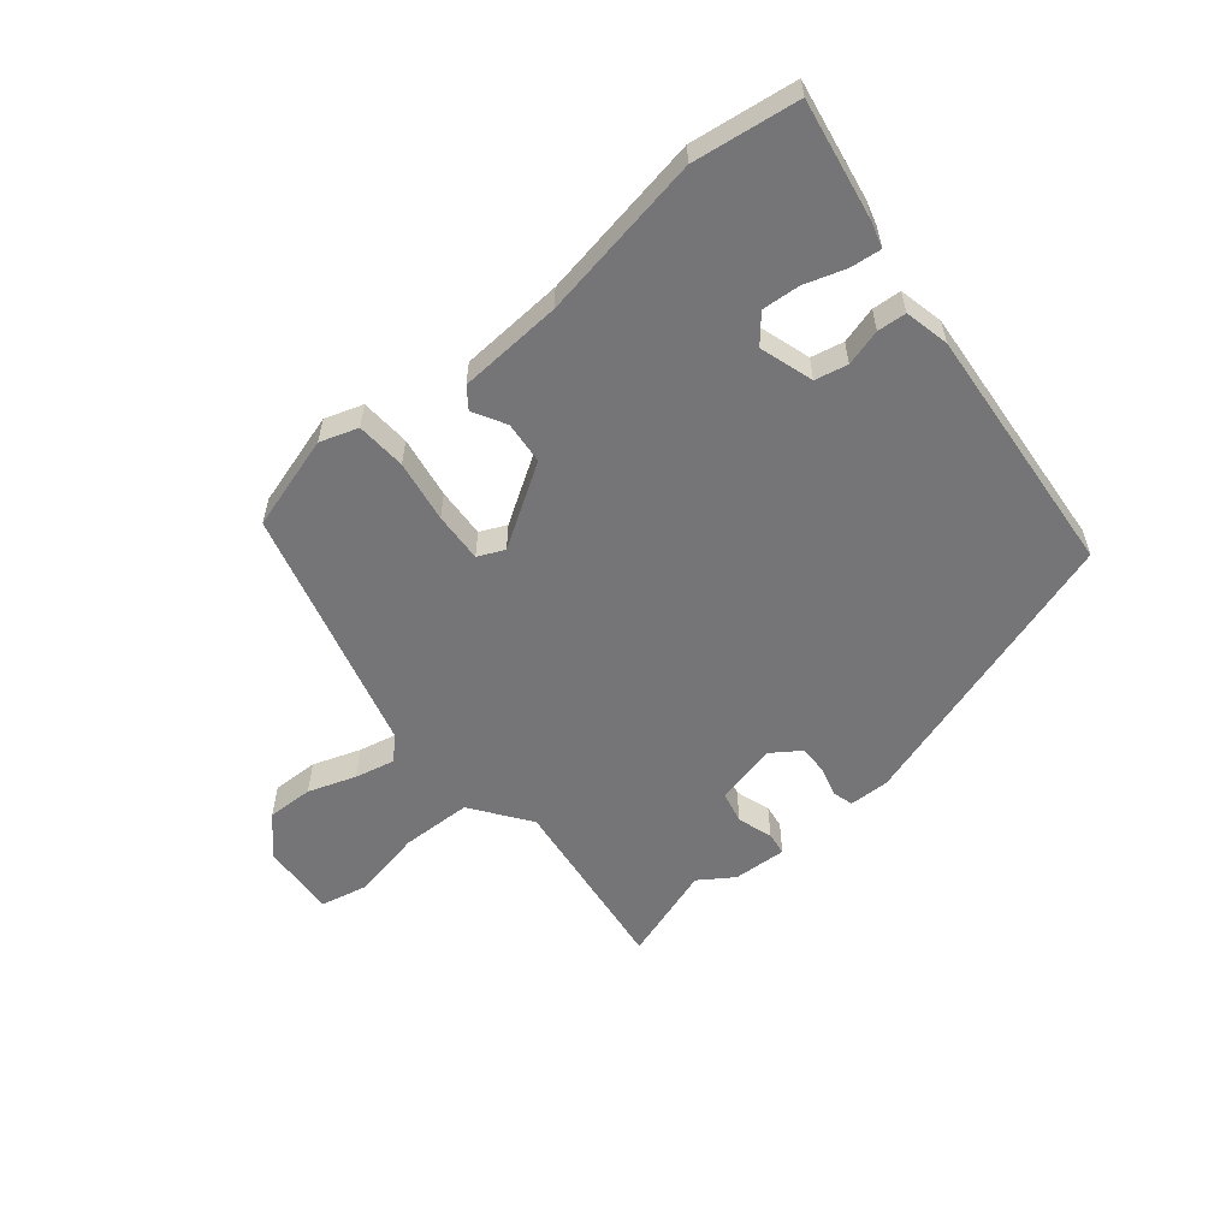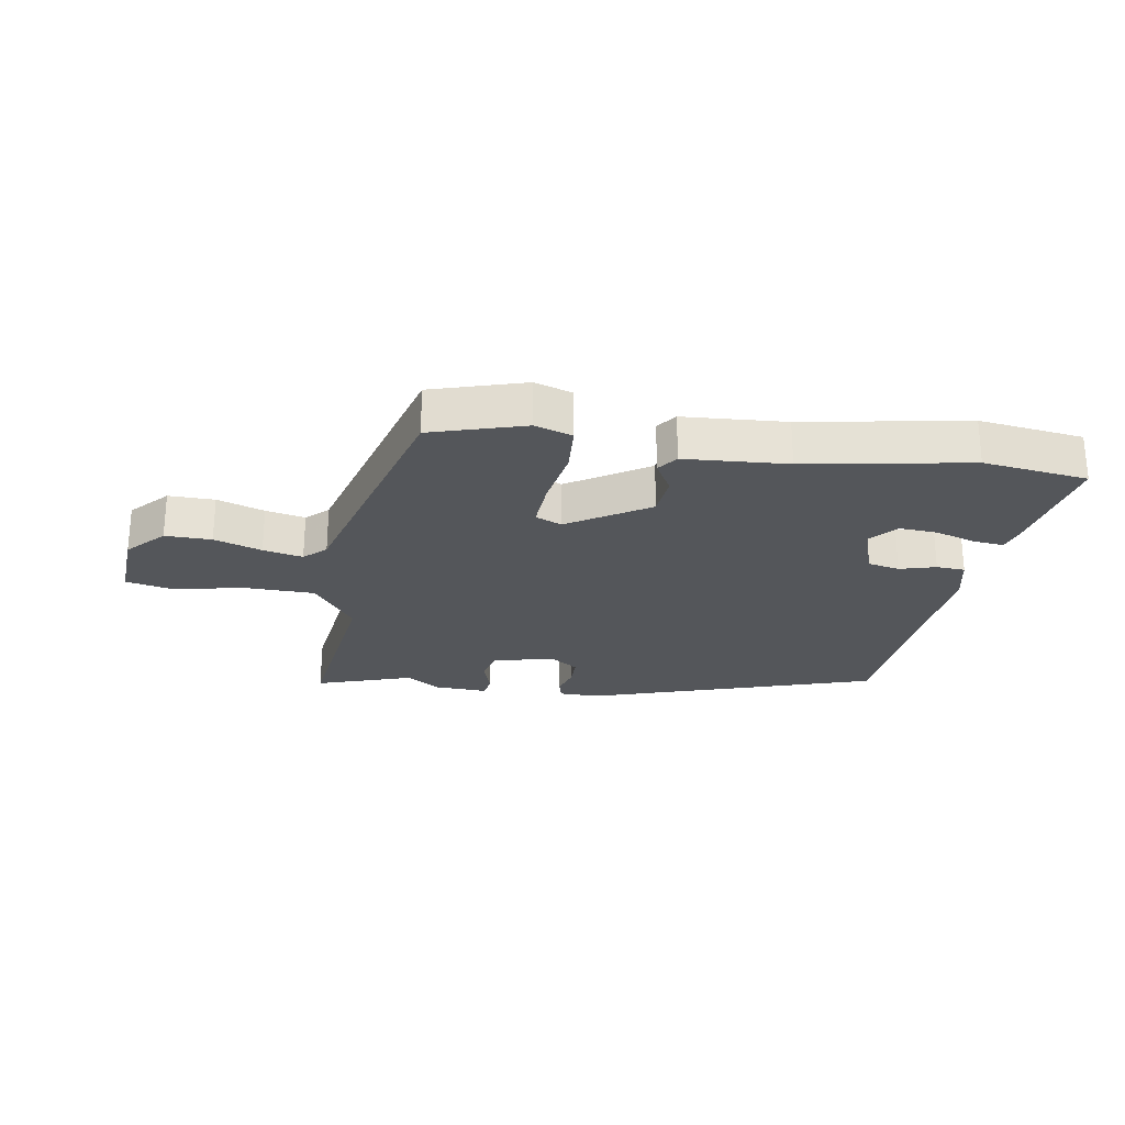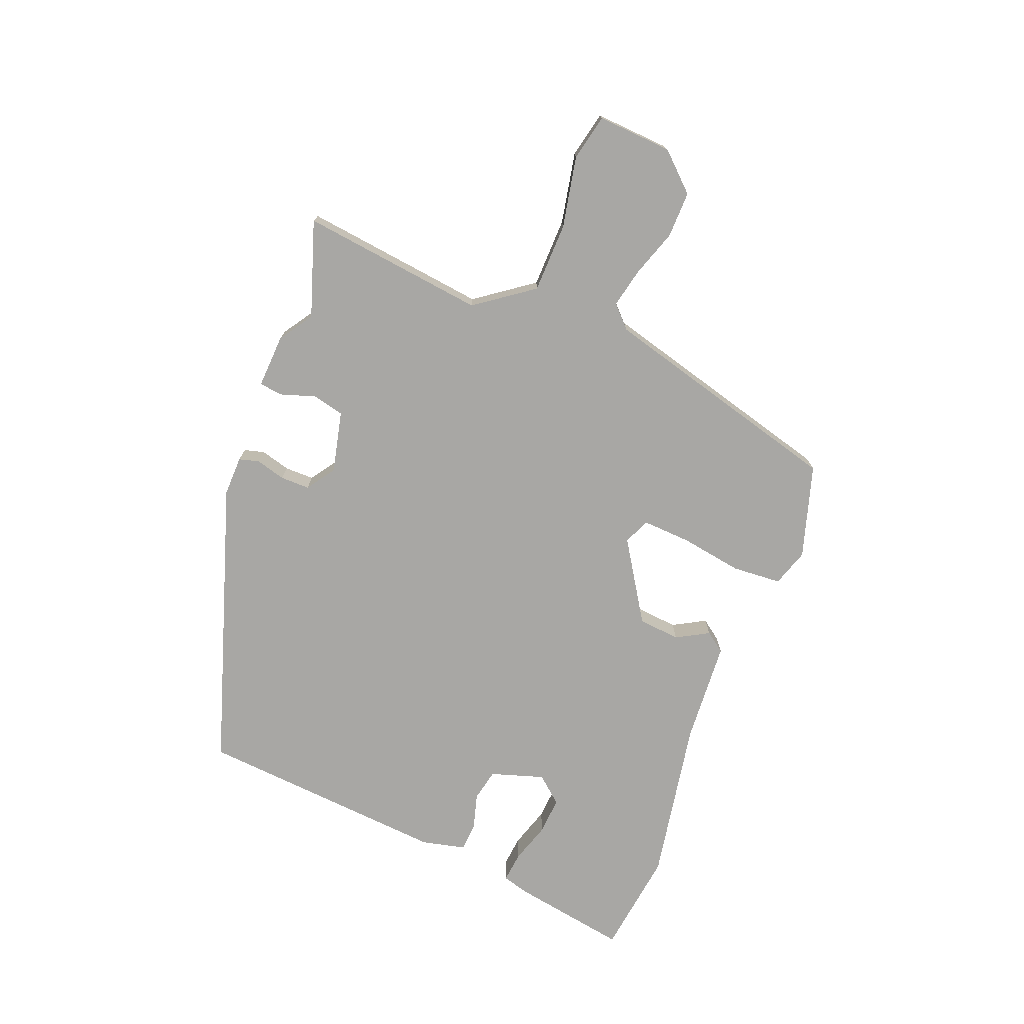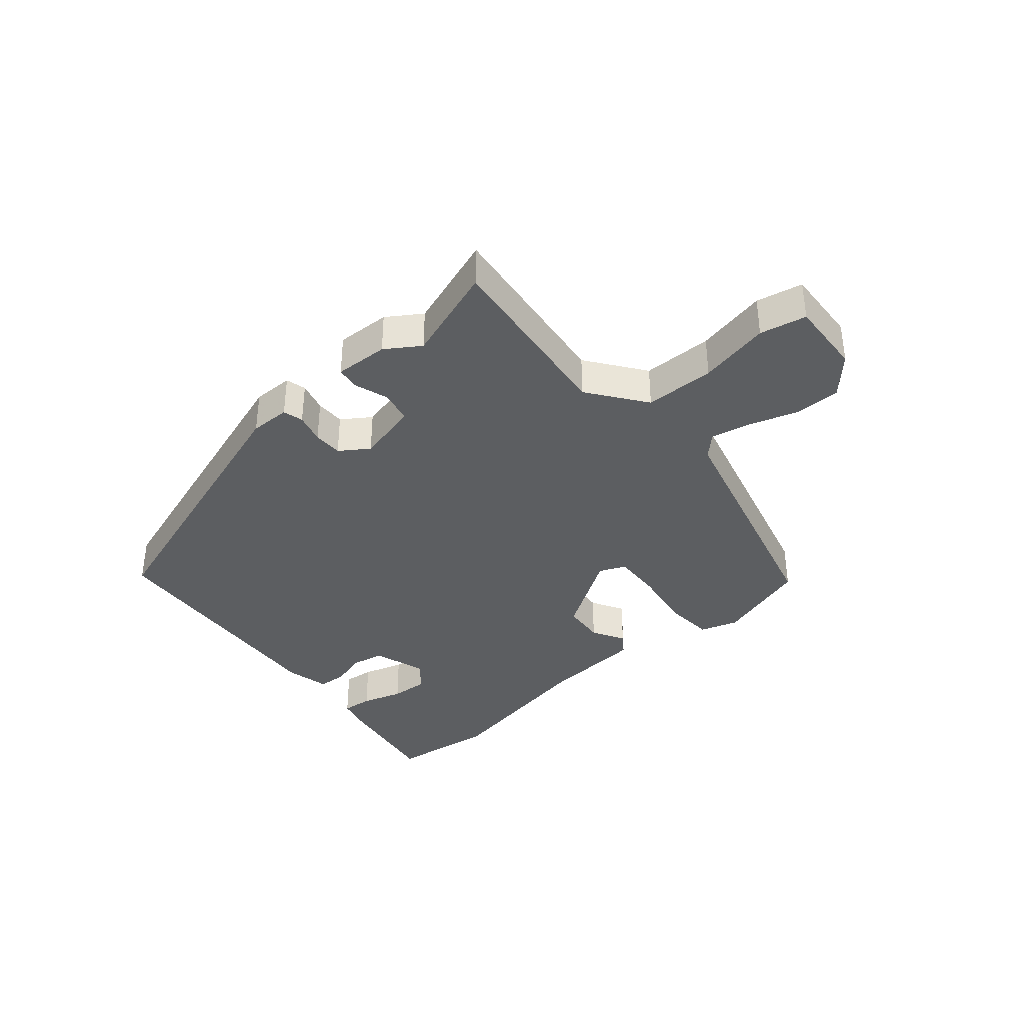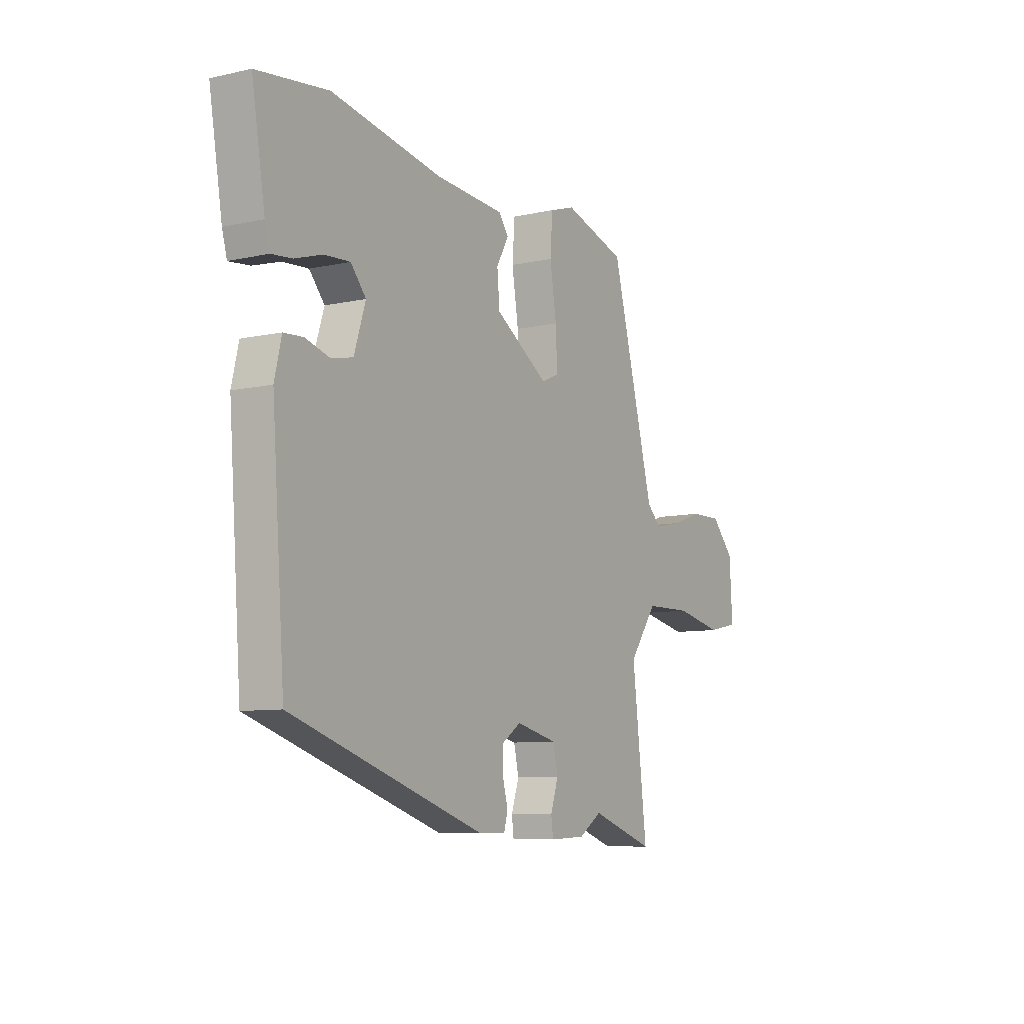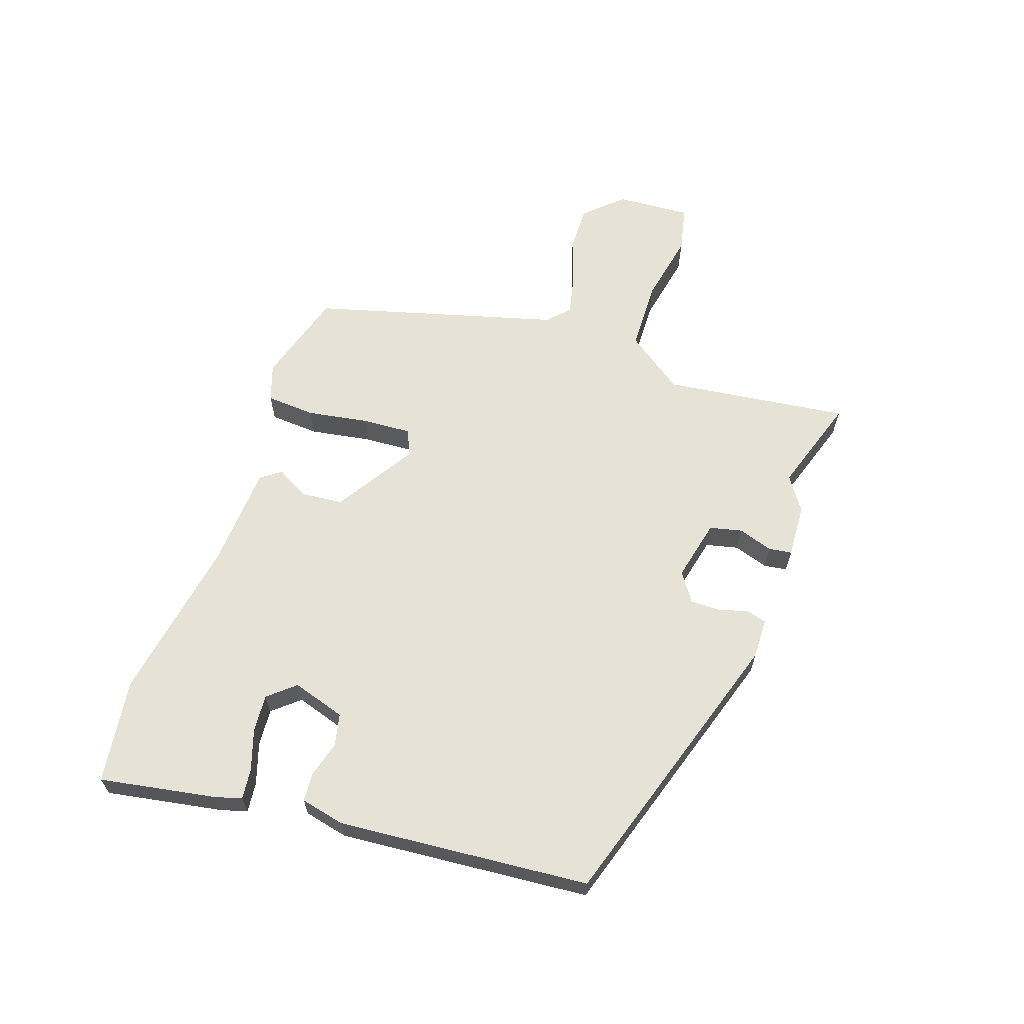
<metadata>
{"format":"obj","ext":"obj","renderer":"f3d","projection":"perspective","resolution":1024,"background":"white","views":[{"elev":-56.6,"azim":39.0,"up":"+Y"},{"elev":-25.3,"azim":-9.5,"up":"+Y"},{"elev":-74.6,"azim":-111.7,"up":"+Y"},{"elev":-37.3,"azim":-139.4,"up":"+Y"},{"elev":-8.4,"azim":121.2,"up":"+Z"},{"elev":63.3,"azim":108.4,"up":"+Y"}]}
</metadata>
<code>
v 0.473 0.07 -0.327
v 0.001 0.07 -0.482
v -0.065 0.07 -0.481
v -0.074 0.07 -0.448
v -0.061 0.07 -0.399
v -0.061 0.07 -0.351
v -0.108 0.07 -0.319
v -0.209 0.07 -0.343
v -0.221 0.07 -0.396
v -0.202 0.07 -0.453
v -0.207 0.07 -0.491
v -0.295 0.07 -0.487
v -0.351 0.07 -0.45
v -0.508 0.07 -0.503
v -0.472 0.07 -0.199
v -0.541 0.07 -0.105
v -0.656 0.07 -0.103
v -0.773 0.07 -0.127
v -0.849 0.07 -0.111
v -0.842 0.07 0.012
v -0.786 0.07 0.073
v -0.71 0.07 0.072
v -0.632 0.07 0.046
v -0.567 0.07 0.032
v -0.532 0.07 0.066
v -0.425 0.07 0.469
v -0.272 0.07 0.516
v -0.21 0.07 0.496
v -0.204 0.07 0.415
v -0.22 0.07 0.314
v -0.224 0.07 0.233
v -0.181 0.07 0.214
v -0.05 0.07 0.298
v -0.044 0.07 0.367
v -0.074 0.07 0.42
v -0.05 0.07 0.453
v 0.119 0.07 0.465
v 0.388 0.07 0.514
v 0.56 0.07 0.492
v 0.528 0.07 0.3
v 0.516 0.07 0.257
v 0.466 0.07 0.262
v 0.399 0.07 0.283
v 0.337 0.07 0.287
v 0.3 0.07 0.243
v 0.328 0.07 0.156
v 0.381 0.07 0.145
v 0.44 0.07 0.162
v 0.487 0.07 0.159
v 0.504 0.07 0.087
v 0.473 0 -0.327
v 0.001 0 -0.482
v -0.065 0 -0.481
v -0.074 0 -0.448
v -0.061 0 -0.399
v -0.061 0 -0.351
v -0.108 0 -0.319
v -0.209 0 -0.343
v -0.221 0 -0.396
v -0.202 0 -0.453
v -0.207 0 -0.491
v -0.295 0 -0.487
v -0.351 0 -0.45
v -0.508 0 -0.503
v -0.472 0 -0.199
v -0.541 0 -0.105
v -0.656 0 -0.103
v -0.773 0 -0.127
v -0.849 0 -0.111
v -0.842 0 0.012
v -0.786 0 0.073
v -0.71 0 0.072
v -0.632 0 0.046
v -0.567 0 0.032
v -0.532 0 0.066
v -0.425 0 0.469
v -0.272 0 0.516
v -0.21 0 0.496
v -0.204 0 0.415
v -0.22 0 0.314
v -0.224 0 0.233
v -0.181 0 0.214
v -0.05 0 0.298
v -0.044 0 0.367
v -0.074 0 0.42
v -0.05 0 0.453
v 0.119 0 0.465
v 0.388 0 0.514
v 0.56 0 0.492
v 0.528 0 0.3
v 0.516 0 0.257
v 0.466 0 0.262
v 0.399 0 0.283
v 0.337 0 0.287
v 0.3 0 0.243
v 0.328 0 0.156
v 0.381 0 0.145
v 0.44 0 0.162
v 0.487 0 0.159
v 0.504 0 0.087
f 3 4 5
f 2 3 5
f 1 2 5
f 50 1 5
f 49 50 5
f 48 49 5
f 47 48 5
f 46 47 5 6
f 45 46 6 7
f 41 42 43
f 40 41 43
f 39 40 43
f 38 39 43
f 37 38 43
f 37 43 44
f 36 37 44
f 35 36 44
f 34 35 44
f 33 34 44 45
f 28 29 30
f 27 28 30
f 26 27 30
f 25 26 30
f 24 25 30 31
f 21 22 23
f 20 21 23
f 19 20 23
f 18 19 23
f 17 18 23
f 16 17 23 24
f 24 31 32
f 16 24 32
f 15 16 32
f 11 12 13
f 10 11 13
f 9 10 13
f 14 15 32
f 13 14 32
f 9 13 32
f 8 9 32
f 32 33 45
f 8 32 45
f 7 8 45
f 55 54 53
f 55 53 52
f 55 52 51
f 55 51 100
f 55 100 99
f 55 99 98
f 55 98 97
f 56 55 97 96
f 57 56 96 95
f 93 92 91
f 93 91 90
f 93 90 89
f 93 89 88
f 93 88 87
f 94 93 87
f 94 87 86
f 94 86 85
f 94 85 84
f 95 94 84 83
f 80 79 78
f 80 78 77
f 80 77 76
f 80 76 75
f 81 80 75 74
f 73 72 71
f 73 71 70
f 73 70 69
f 73 69 68
f 73 68 67
f 74 73 67 66
f 82 81 74
f 82 74 66
f 82 66 65
f 63 62 61
f 63 61 60
f 63 60 59
f 82 65 64
f 82 64 63
f 82 63 59
f 82 59 58
f 95 83 82
f 95 82 58
f 95 58 57
f 1 51 52 2
f 2 52 53 3
f 3 53 54 4
f 4 54 55 5
f 5 55 56 6
f 6 56 57 7
f 7 57 58 8
f 8 58 59 9
f 9 59 60 10
f 10 60 61 11
f 11 61 62 12
f 12 62 63 13
f 13 63 64 14
f 14 64 65 15
f 15 65 66 16
f 16 66 67 17
f 17 67 68 18
f 18 68 69 19
f 19 69 70 20
f 20 70 71 21
f 21 71 72 22
f 22 72 73 23
f 23 73 74 24
f 24 74 75 25
f 25 75 76 26
f 26 76 77 27
f 27 77 78 28
f 28 78 79 29
f 29 79 80 30
f 30 80 81 31
f 31 81 82 32
f 32 82 83 33
f 33 83 84 34
f 34 84 85 35
f 35 85 86 36
f 36 86 87 37
f 37 87 88 38
f 38 88 89 39
f 39 89 90 40
f 40 90 91 41
f 41 91 92 42
f 42 92 93 43
f 43 93 94 44
f 44 94 95 45
f 45 95 96 46
f 46 96 97 47
f 47 97 98 48
f 48 98 99 49
f 49 99 100 50
f 50 100 51 1

</code>
